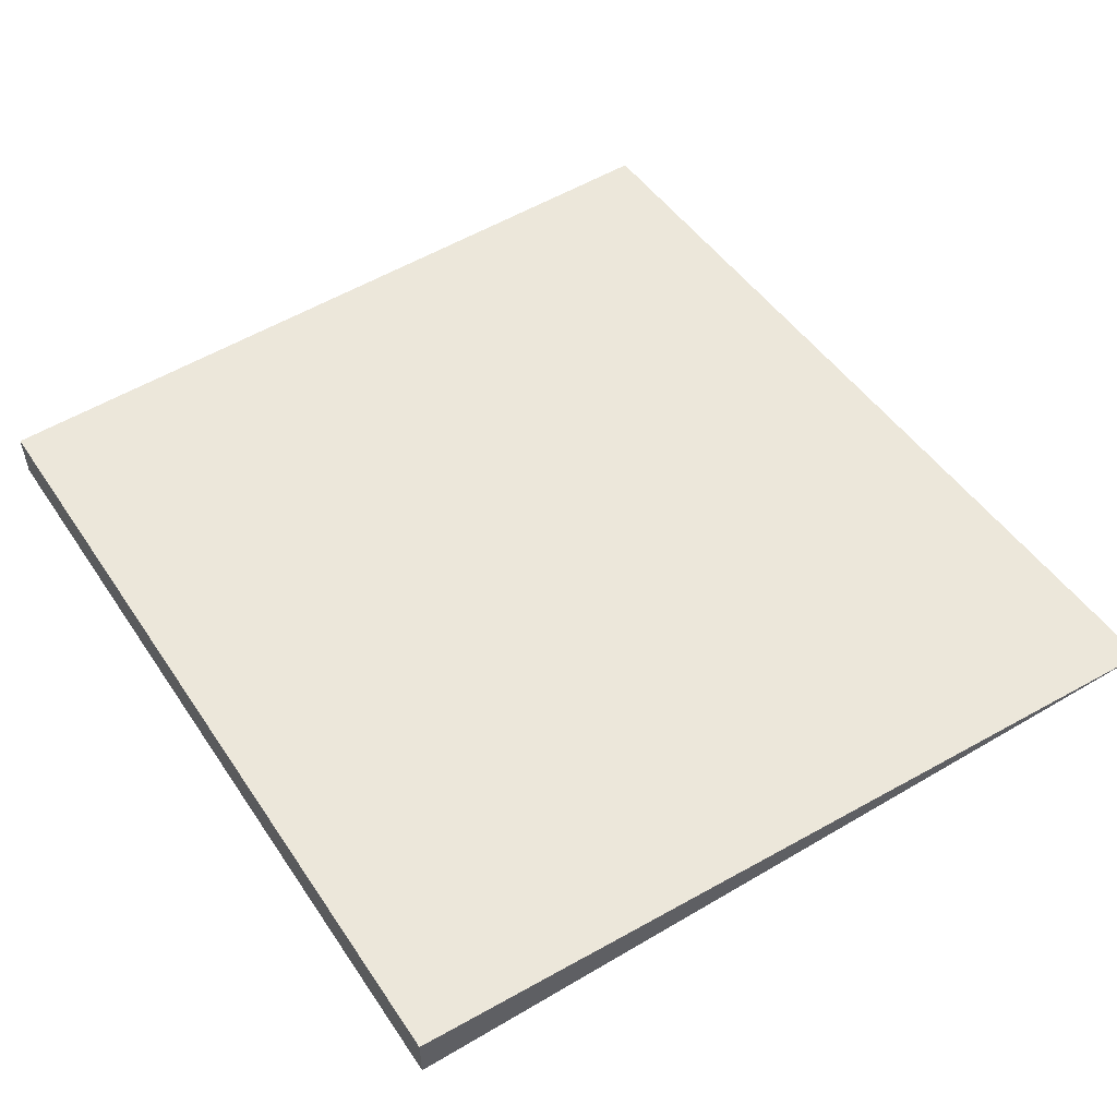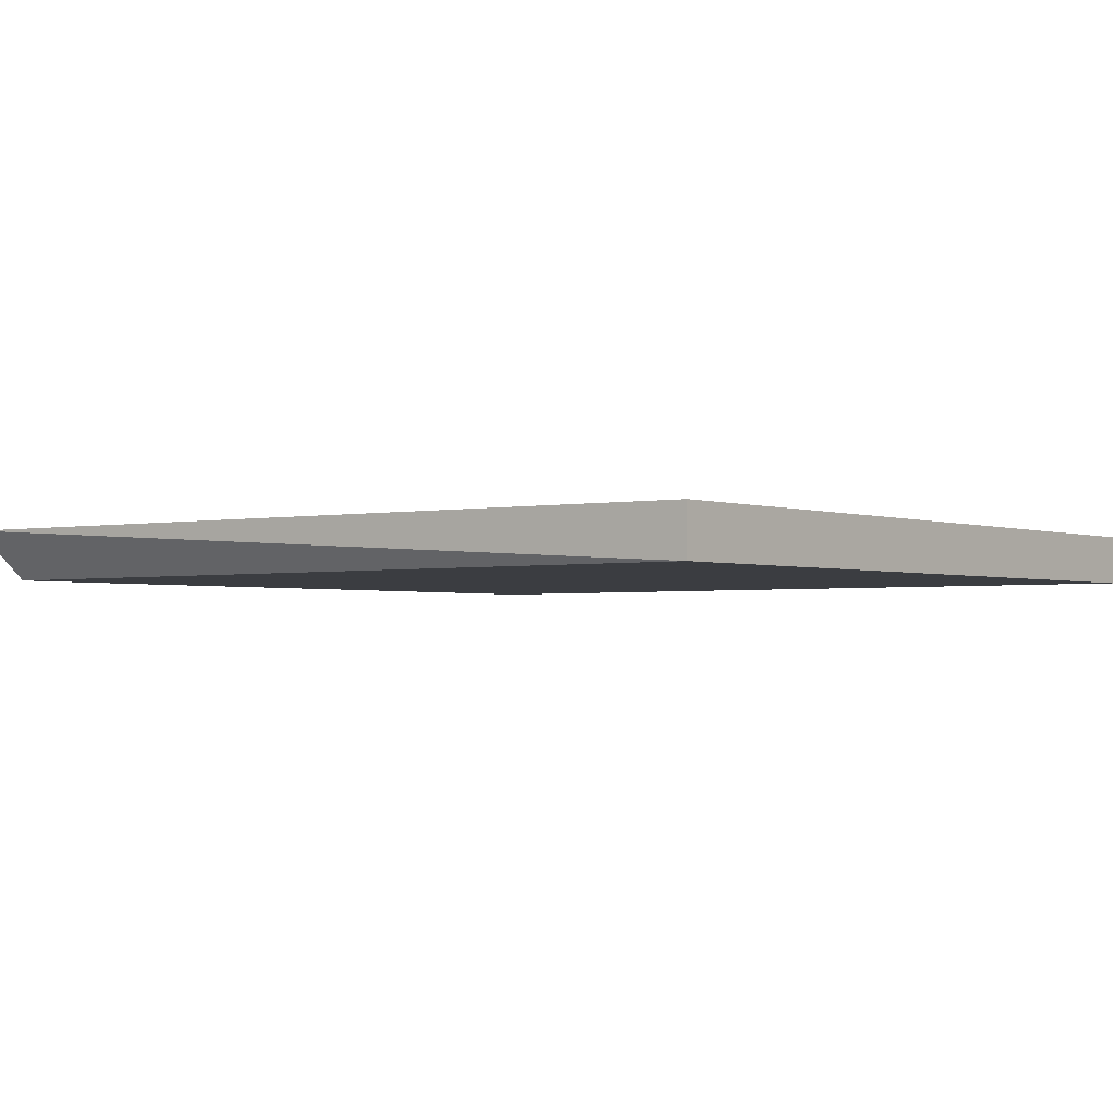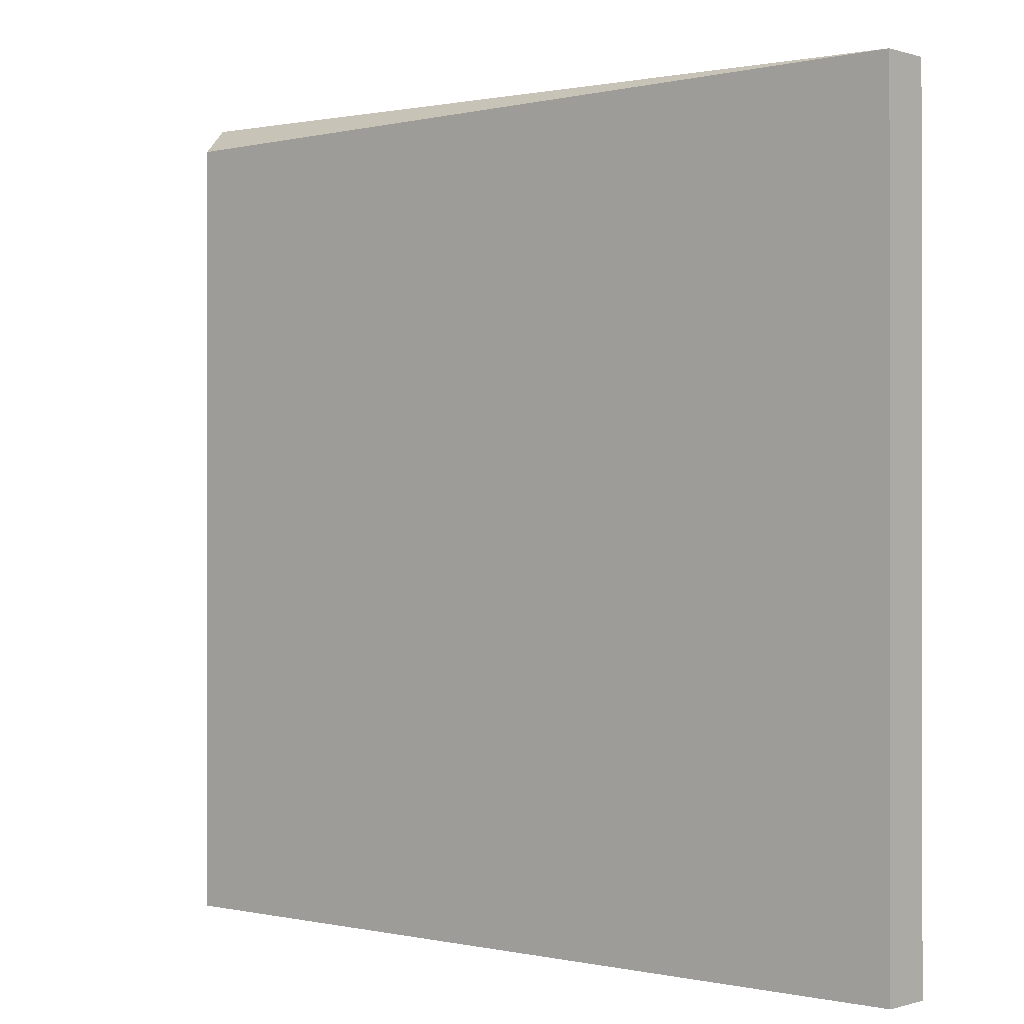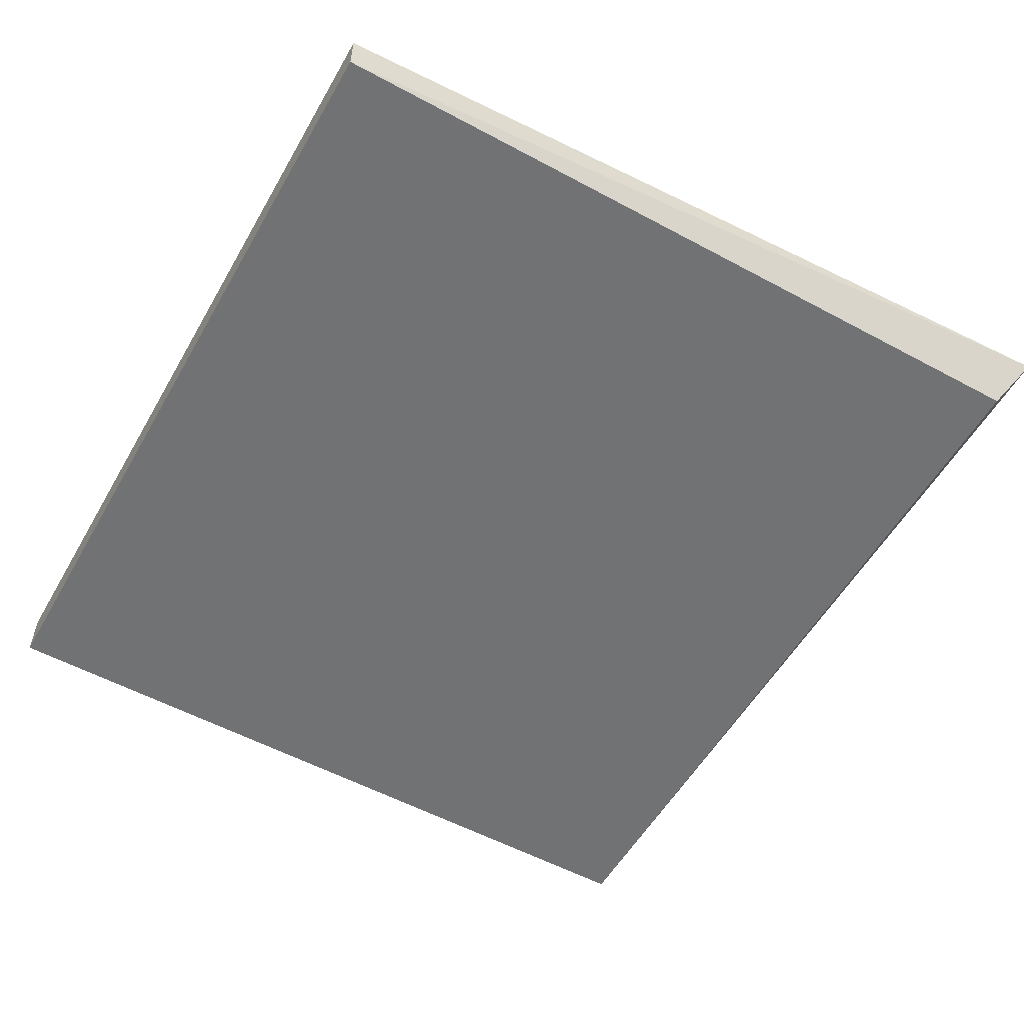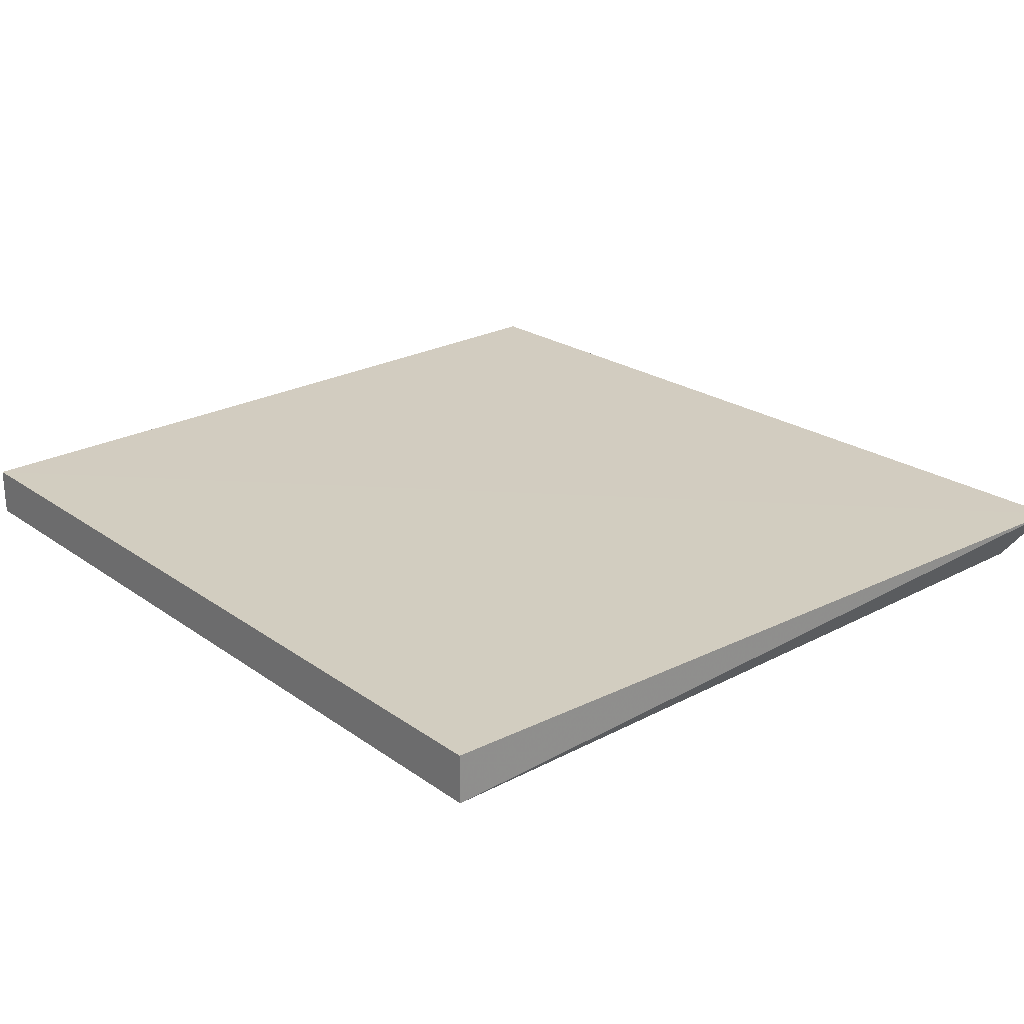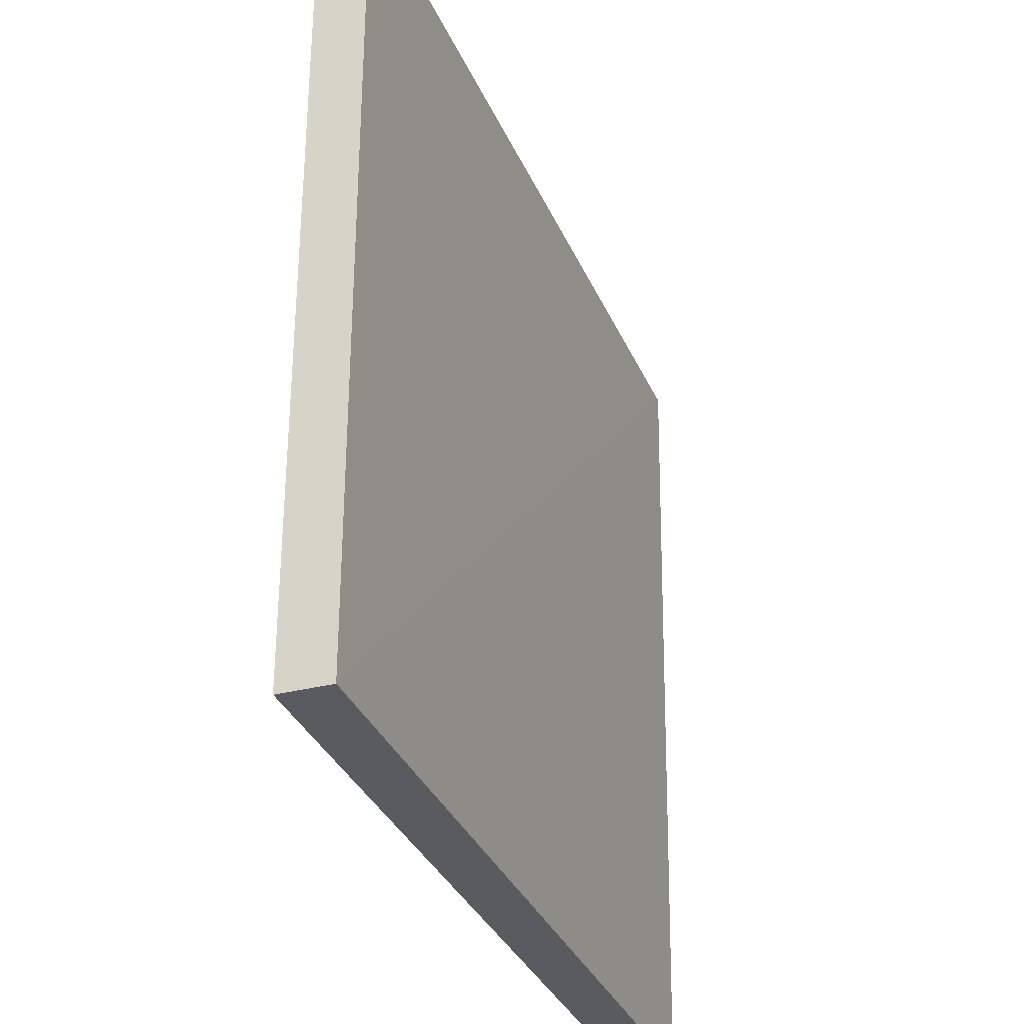
<metadata>
{"format":"obj","ext":"obj","renderer":"f3d","projection":"perspective","resolution":1024,"background":"white","views":[{"elev":53.0,"azim":-123.1,"up":"+Y"},{"elev":-2.3,"azim":38.7,"up":"+Y"},{"elev":-0.4,"azim":41.3,"up":"+Z"},{"elev":-55.6,"azim":-119.5,"up":"+Y"},{"elev":24.4,"azim":-130.9,"up":"+Y"},{"elev":-32.4,"azim":109.8,"up":"+Z"}]}
</metadata>
<code>
v -0.03282 -0.2215 0.1902
v -0.2187 -0.2324 0.01525
v -0.2187 -0.2215 0.01525
v -0.2259 -0.221 0.197
v -0.03282 -0.2324 0.1902
v -0.03282 -0.2215 0.01525
v -0.2187 -0.2324 0.1902
v -0.03282 -0.2324 0.01525
f 6 5 8
f 3 2 4
f 1 4 5
f 2 3 6
f 3 4 6
f 4 1 6
f 1 5 6
f 4 2 7
f 5 4 7
f 2 5 7
f 5 2 8
f 2 6 8

</code>
